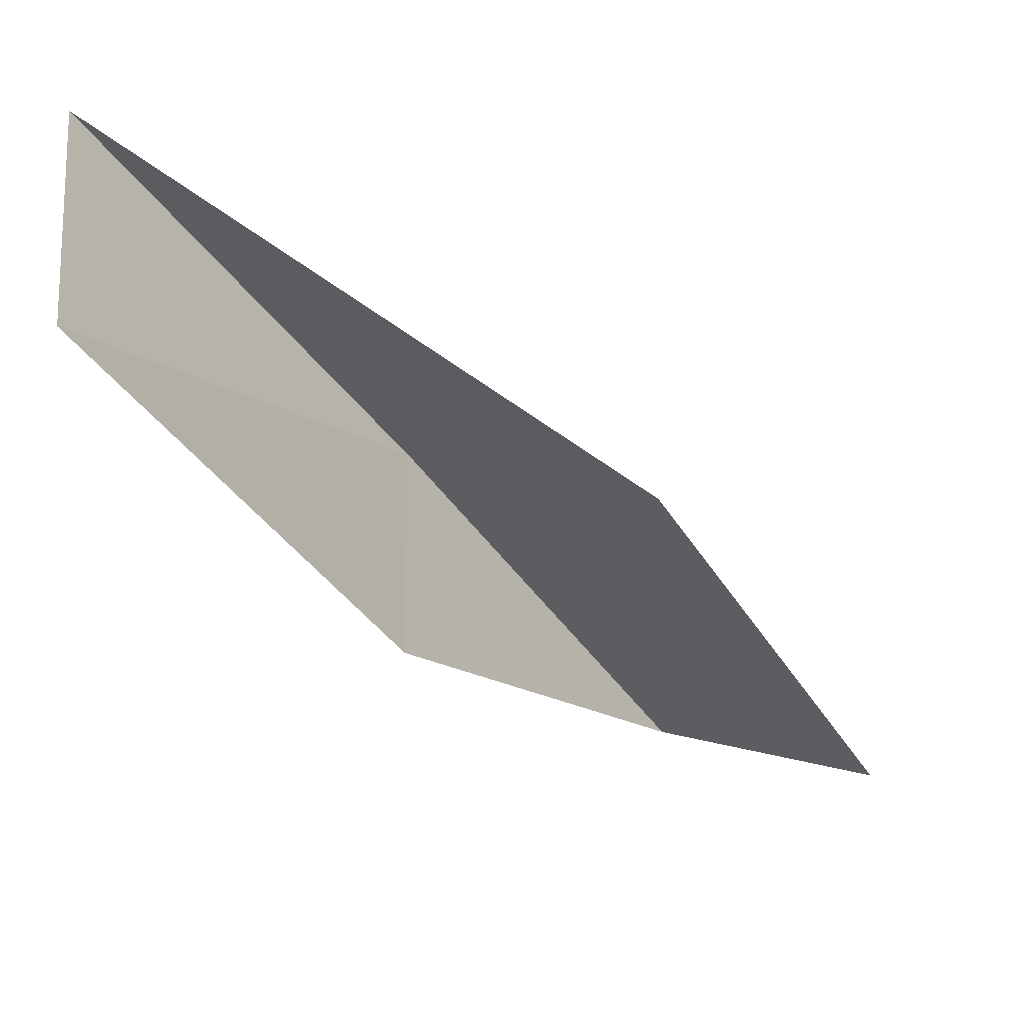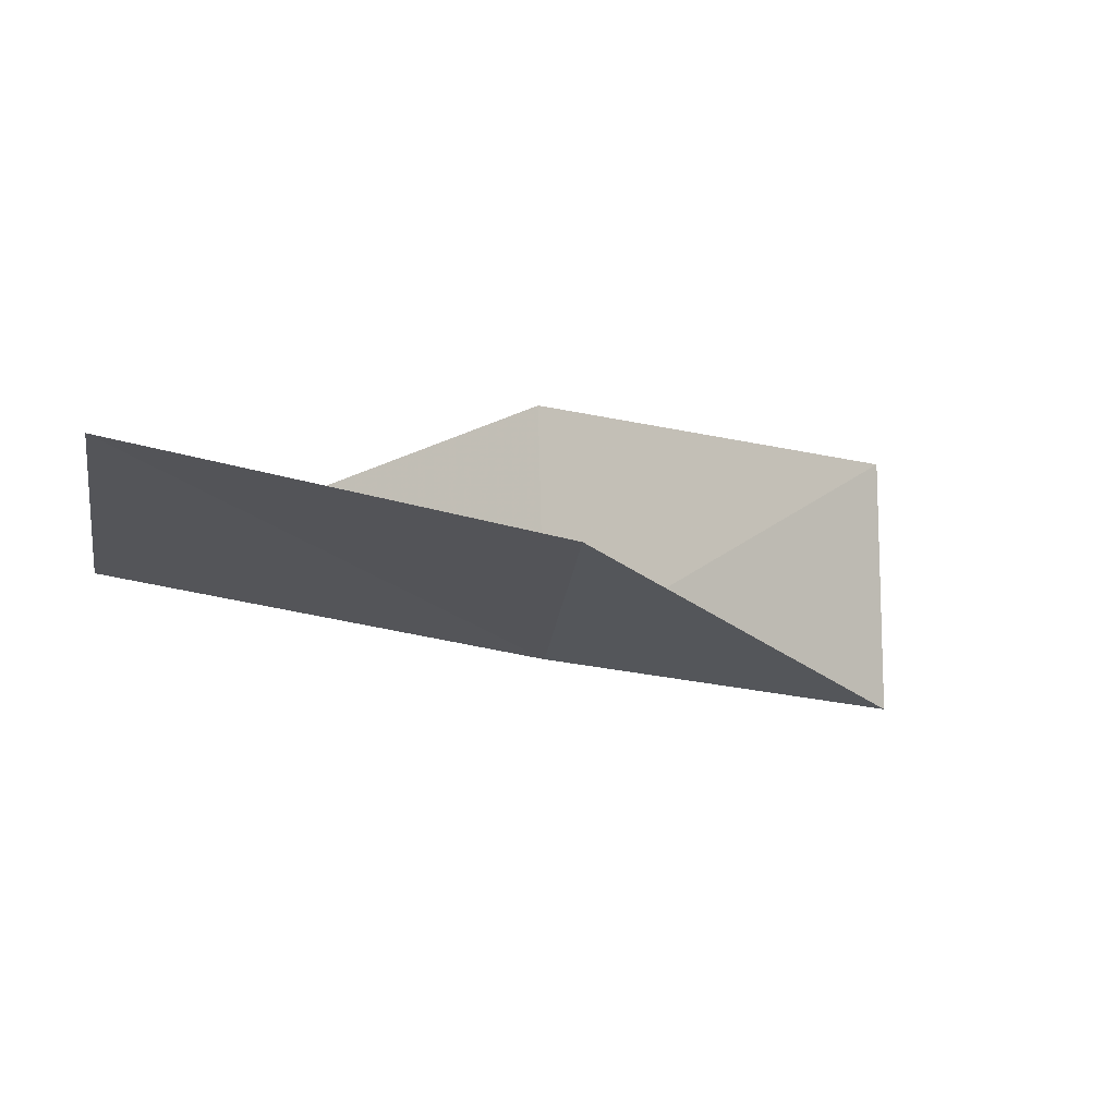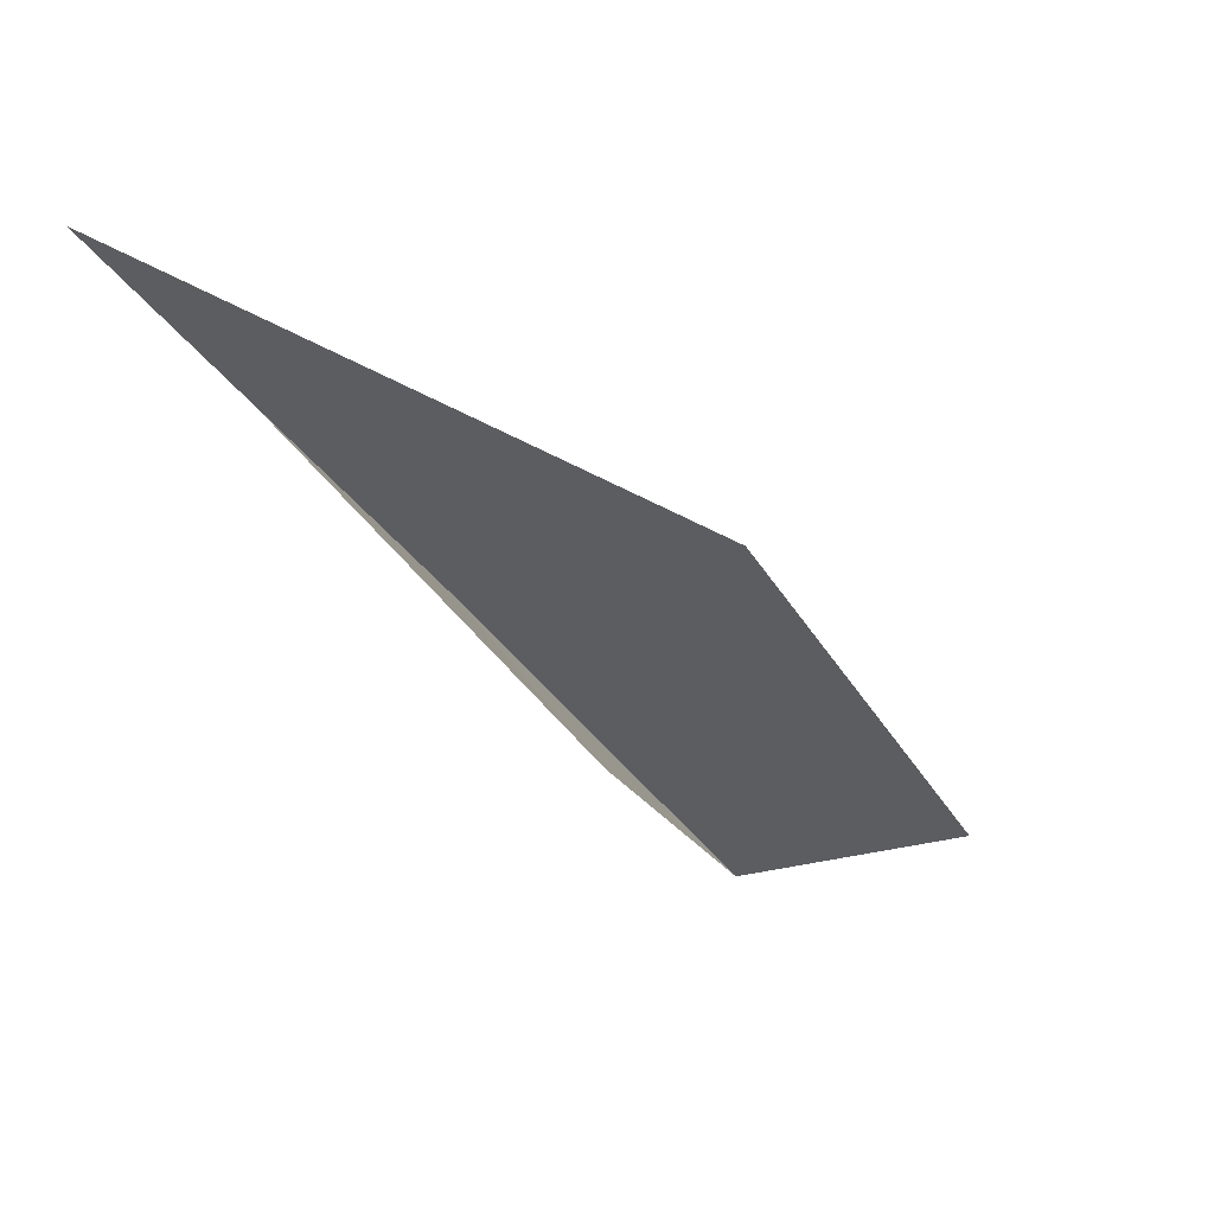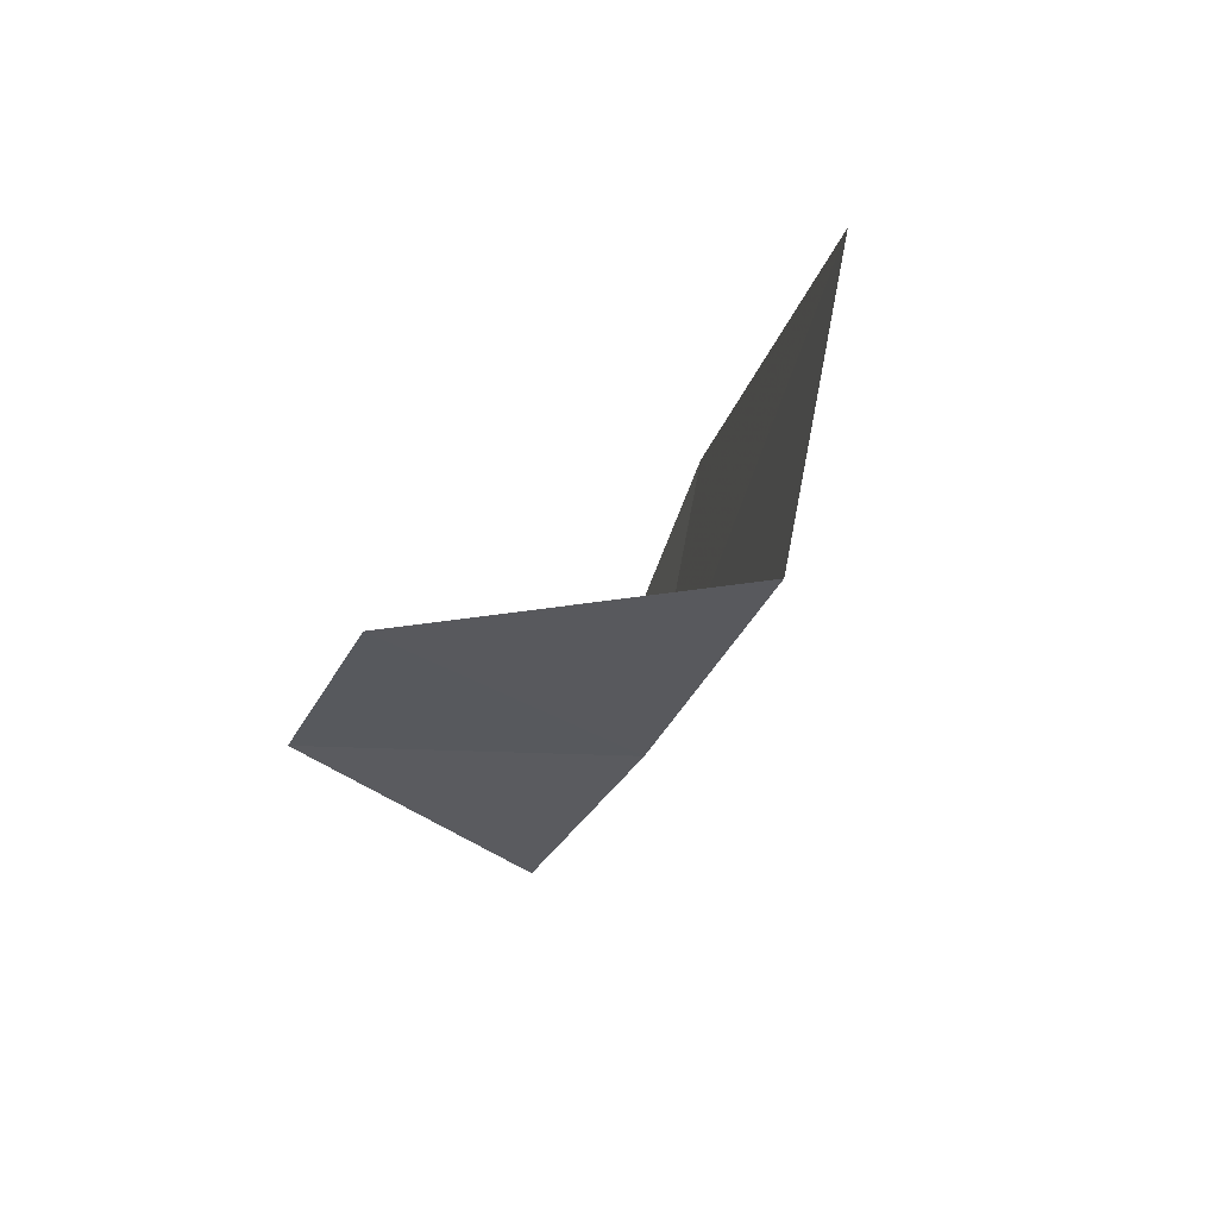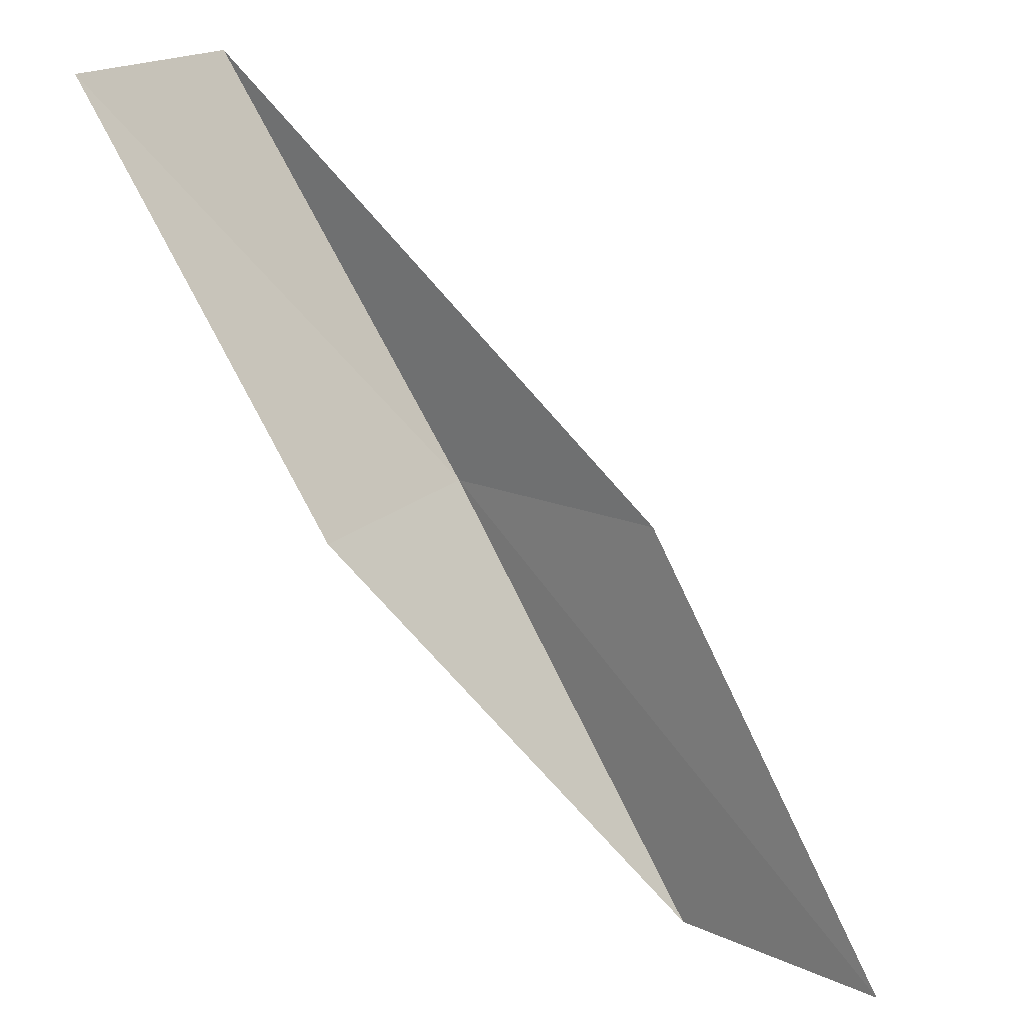
<metadata>
{"format":"obj","ext":"obj","renderer":"f3d","projection":"perspective","resolution":1024,"background":"white","views":[{"elev":47.4,"azim":169.3,"up":"+Z"},{"elev":-1.7,"azim":-98.7,"up":"+Y"},{"elev":37.6,"azim":140.4,"up":"+Z"},{"elev":-75.1,"azim":-124.6,"up":"+Z"},{"elev":16.1,"azim":-162.3,"up":"+Z"}]}
</metadata>
<code>
v 21.04 -39.65 43.59
v 18.64 -38.56 43.59
v 23.88 -40.26 47.94
v 24.15 -37.43 47.94
v 21.48 -37.05 43.59
v 16.13 -37.81 39.23
v 18.32 -38.86 39.23
f 1 3 2
f 1 5 4
f 1 4 3
f 1 6 7
f 1 2 6
f 1 7 5

</code>
